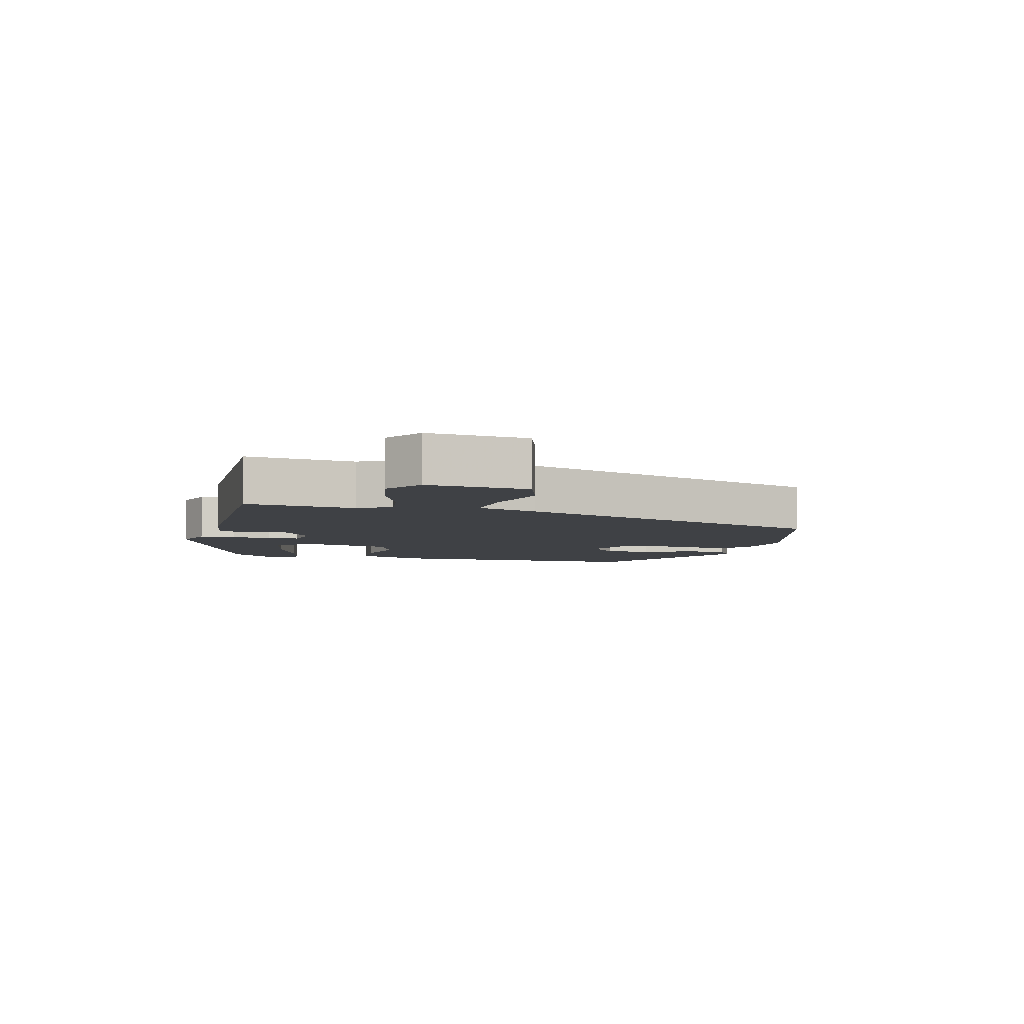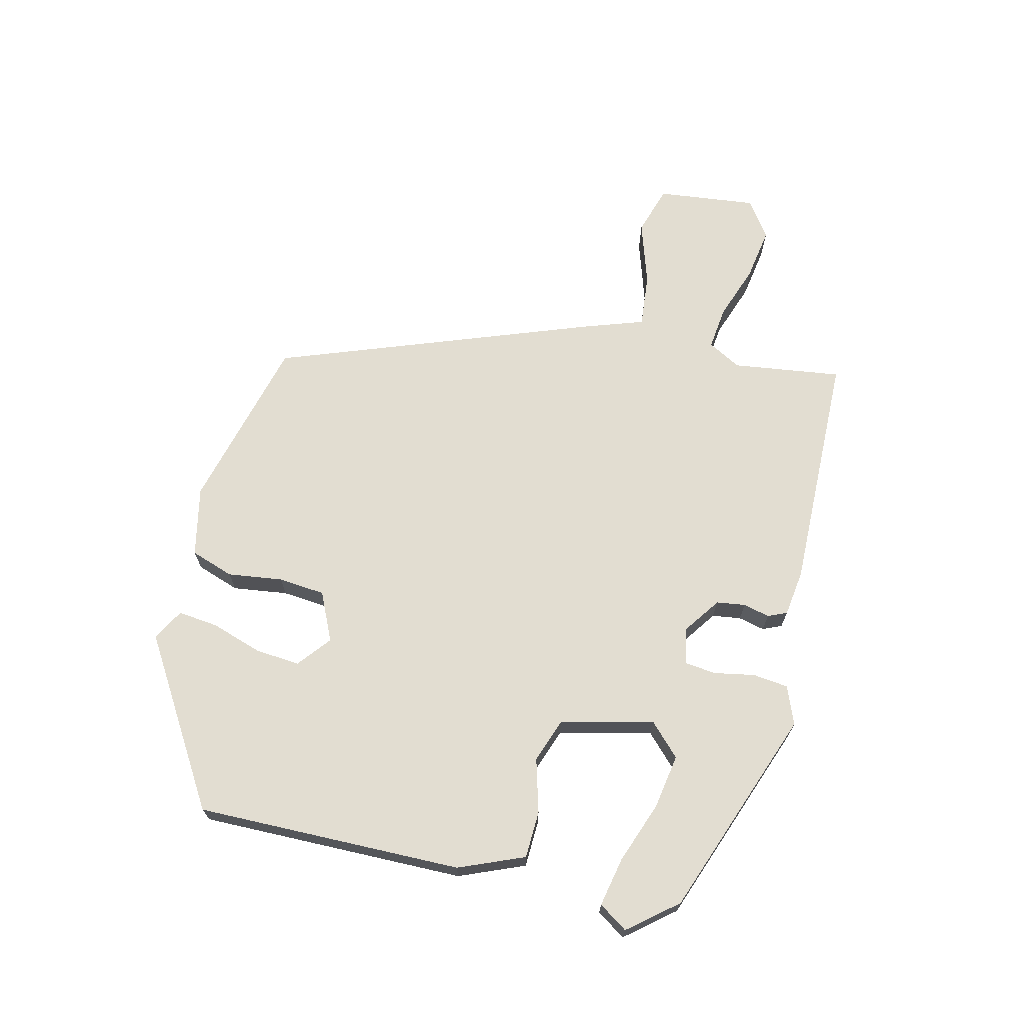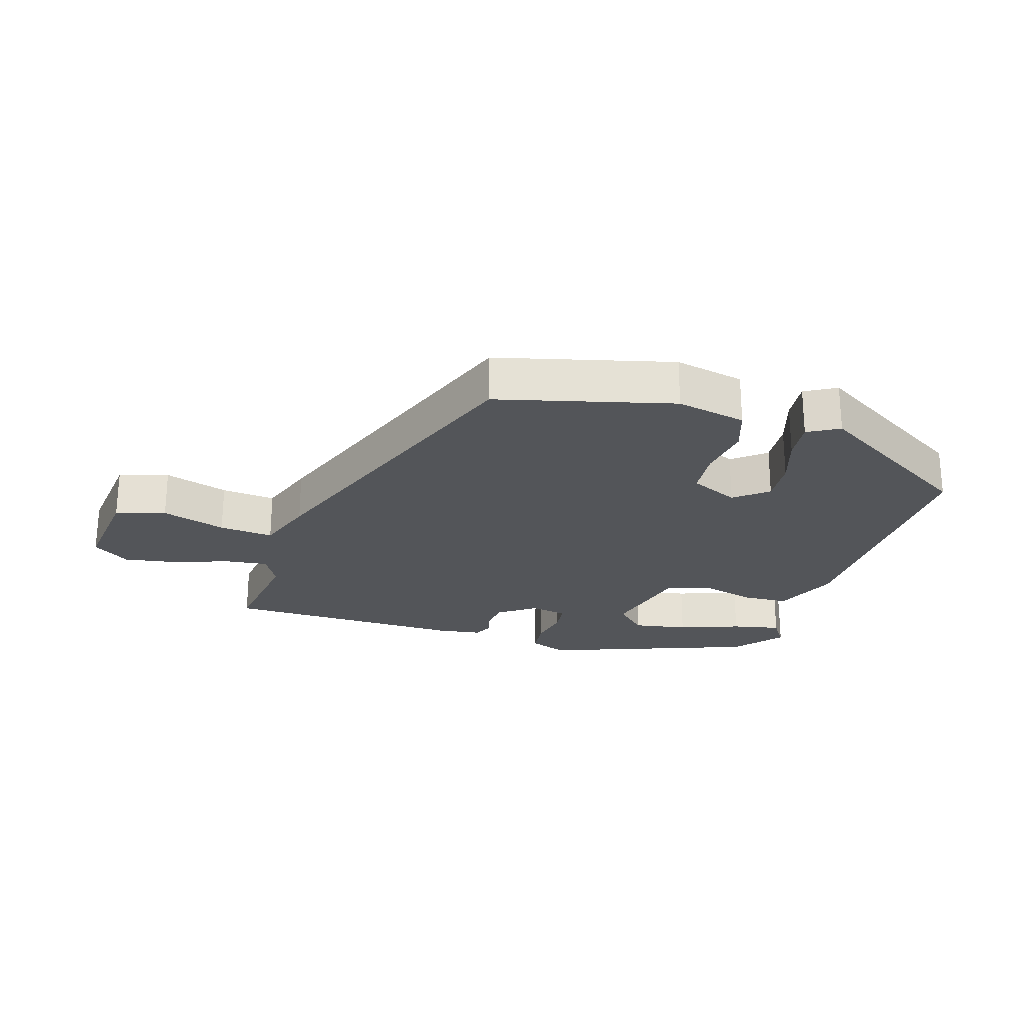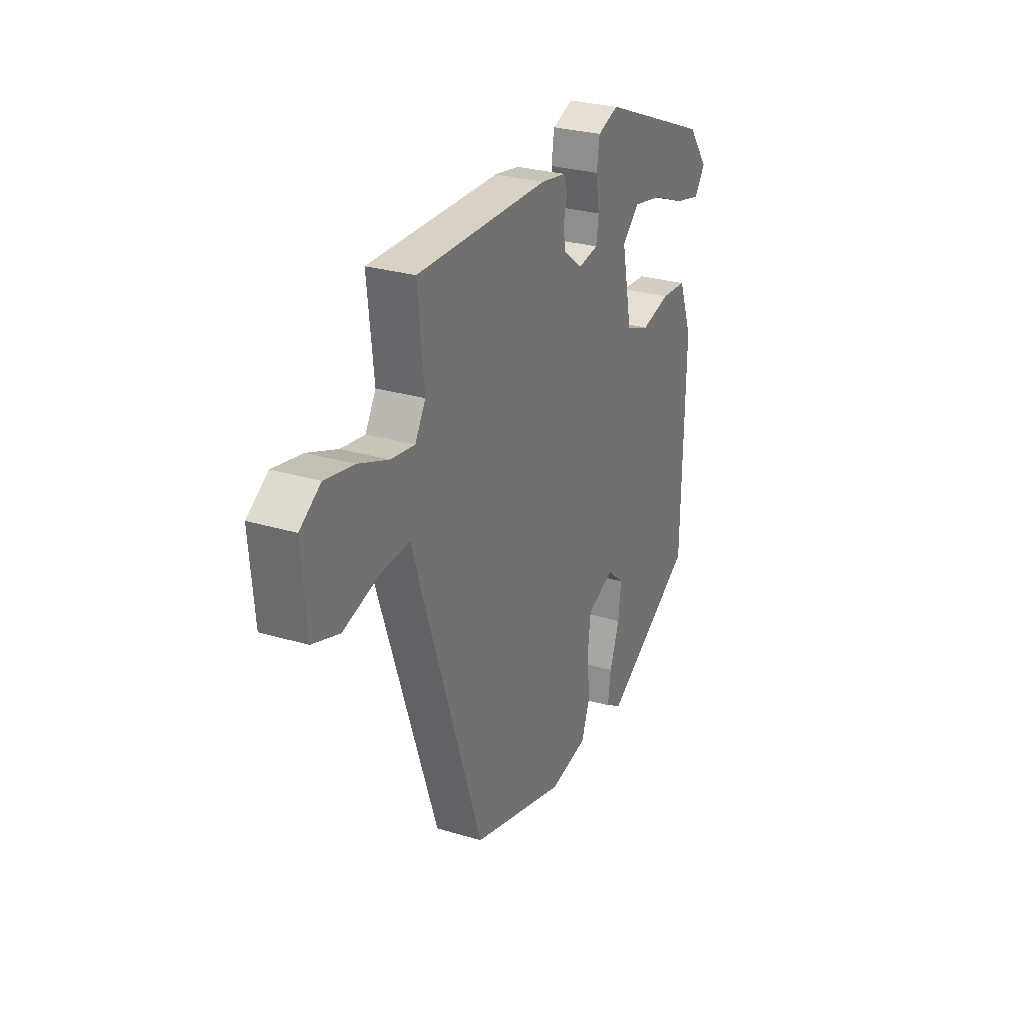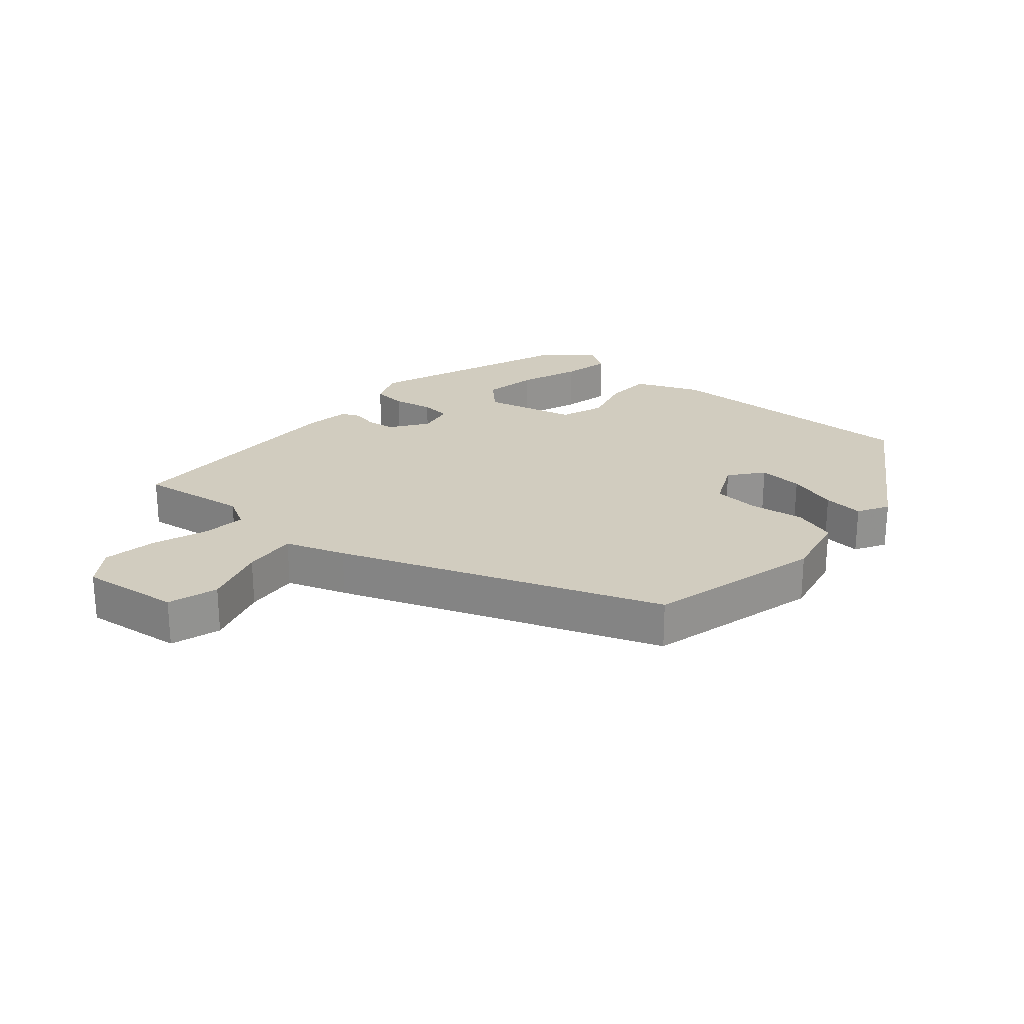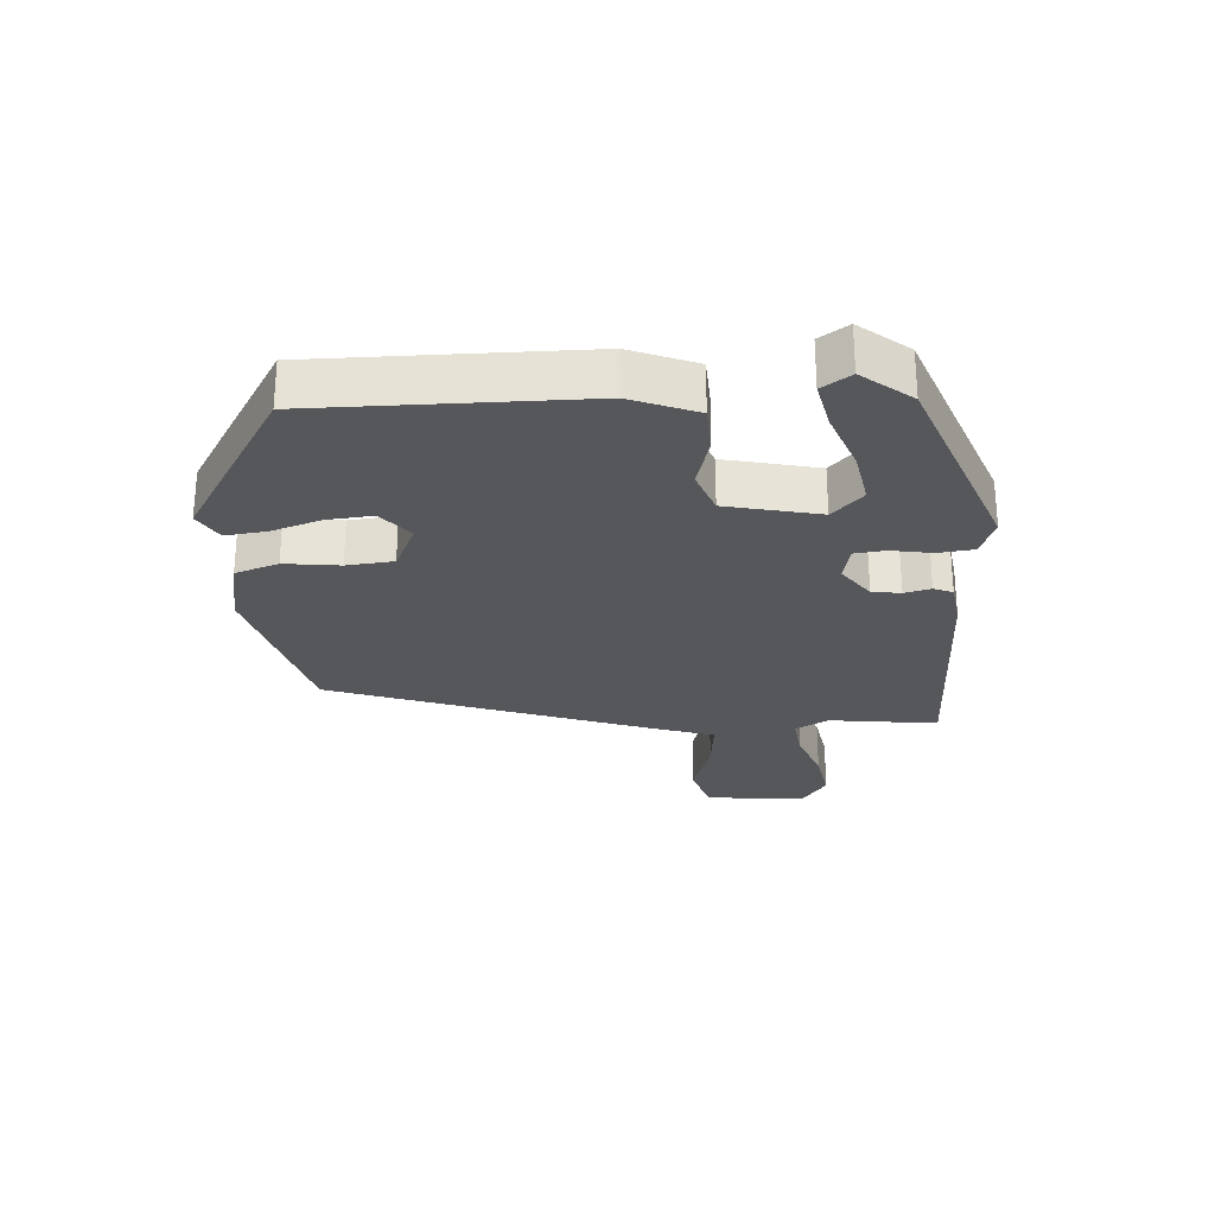
<metadata>
{"format":"obj","ext":"obj","renderer":"f3d","projection":"perspective","resolution":1024,"background":"white","views":[{"elev":-5.7,"azim":75.2,"up":"+Y"},{"elev":68.5,"azim":-78.1,"up":"+Y"},{"elev":-24.3,"azim":161.2,"up":"+Y"},{"elev":27.9,"azim":114.6,"up":"+Z"},{"elev":23.8,"azim":128.8,"up":"+Y"},{"elev":-26.8,"azim":-87.5,"up":"+Y"}]}
</metadata>
<code>
v -0.465 0.07 0.395
v -0.143 0.07 0.525
v -0.083 0.07 0.503
v -0.075 0.07 0.448
v -0.085 0.07 0.384
v -0.078 0.07 0.336
v -0.02 0.07 0.326
v 0.036 0.07 0.368
v 0.041 0.07 0.413
v 0.03 0.07 0.454
v 0.042 0.07 0.484
v 0.114 0.07 0.496
v 0.491 0.07 0.5
v 0.473 0.07 0.329
v 0.503 0.07 0.278
v 0.571 0.07 0.288
v 0.656 0.07 0.321
v 0.739 0.07 0.337
v 0.798 0.07 0.298
v 0.785 0.07 0.142
v 0.708 0.07 0.116
v 0.607 0.07 0.145
v 0.522 0.07 0.151
v 0.493 0.07 0.057
v 0.324 0.07 -0.445
v 0.052 0.07 -0.523
v -0.058 0.07 -0.503
v -0.083 0.07 -0.436
v -0.074 0.07 -0.35
v -0.083 0.07 -0.277
v -0.16 0.07 -0.244
v -0.21 0.07 -0.287
v -0.202 0.07 -0.357
v -0.174 0.07 -0.435
v -0.165 0.07 -0.498
v -0.213 0.07 -0.527
v -0.476 0.07 -0.375
v -0.483 0.07 0.041
v -0.444 0.07 0.144
v -0.37 0.07 0.149
v -0.286 0.07 0.128
v -0.217 0.07 0.155
v -0.187 0.07 0.301
v -0.237 0.07 0.347
v -0.322 0.07 0.33
v -0.417 0.07 0.292
v -0.493 0.07 0.274
v -0.524 0.07 0.318
v -0.465 0 0.395
v -0.143 0 0.525
v -0.083 0 0.503
v -0.075 0 0.448
v -0.085 0 0.384
v -0.078 0 0.336
v -0.02 0 0.326
v 0.036 0 0.368
v 0.041 0 0.413
v 0.03 0 0.454
v 0.042 0 0.484
v 0.114 0 0.496
v 0.491 0 0.5
v 0.473 0 0.329
v 0.503 0 0.278
v 0.571 0 0.288
v 0.656 0 0.321
v 0.739 0 0.337
v 0.798 0 0.298
v 0.785 0 0.142
v 0.708 0 0.116
v 0.607 0 0.145
v 0.522 0 0.151
v 0.493 0 0.057
v 0.324 0 -0.445
v 0.052 0 -0.523
v -0.058 0 -0.503
v -0.083 0 -0.436
v -0.074 0 -0.35
v -0.083 0 -0.277
v -0.16 0 -0.244
v -0.21 0 -0.287
v -0.202 0 -0.357
v -0.174 0 -0.435
v -0.165 0 -0.498
v -0.213 0 -0.527
v -0.476 0 -0.375
v -0.483 0 0.041
v -0.444 0 0.144
v -0.37 0 0.149
v -0.286 0 0.128
v -0.217 0 0.155
v -0.187 0 0.301
v -0.237 0 0.347
v -0.322 0 0.33
v -0.417 0 0.292
v -0.493 0 0.274
v -0.524 0 0.318
f 2 3 4
f 1 2 4
f 48 1 4
f 47 48 4
f 46 47 4
f 45 46 4
f 44 45 4 5
f 43 44 5 6
f 42 43 6 7
f 39 40 41
f 38 39 41
f 37 38 41
f 36 37 41
f 36 41 42
f 33 34 35 36
f 32 33 36
f 32 36 42
f 42 7 8
f 32 42 8
f 31 32 8
f 27 28 29
f 26 27 29
f 25 26 29
f 24 25 29
f 23 24 29
f 23 29 30
f 20 21 22
f 19 20 22
f 18 19 22
f 17 18 22
f 16 17 22
f 15 16 22 23
f 30 31 8
f 23 30 8
f 15 23 8
f 14 15 8
f 12 13 14
f 11 12 14
f 10 11 14
f 9 10 14
f 8 9 14
f 52 51 50
f 52 50 49
f 52 49 96
f 52 96 95
f 52 95 94
f 52 94 93
f 53 52 93 92
f 54 53 92 91
f 55 54 91 90
f 89 88 87
f 89 87 86
f 89 86 85
f 89 85 84
f 90 89 84
f 84 83 82 81
f 84 81 80
f 90 84 80
f 56 55 90
f 56 90 80
f 56 80 79
f 77 76 75
f 77 75 74
f 77 74 73
f 77 73 72
f 77 72 71
f 78 77 71
f 70 69 68
f 70 68 67
f 70 67 66
f 70 66 65
f 70 65 64
f 71 70 64 63
f 56 79 78
f 56 78 71
f 56 71 63
f 56 63 62
f 62 61 60
f 62 60 59
f 62 59 58
f 62 58 57
f 62 57 56
f 1 49 50 2
f 2 50 51 3
f 3 51 52 4
f 4 52 53 5
f 5 53 54 6
f 6 54 55 7
f 7 55 56 8
f 8 56 57 9
f 9 57 58 10
f 10 58 59 11
f 11 59 60 12
f 12 60 61 13
f 13 61 62 14
f 14 62 63 15
f 15 63 64 16
f 16 64 65 17
f 17 65 66 18
f 18 66 67 19
f 19 67 68 20
f 20 68 69 21
f 21 69 70 22
f 22 70 71 23
f 23 71 72 24
f 24 72 73 25
f 25 73 74 26
f 26 74 75 27
f 27 75 76 28
f 28 76 77 29
f 29 77 78 30
f 30 78 79 31
f 31 79 80 32
f 32 80 81 33
f 33 81 82 34
f 34 82 83 35
f 35 83 84 36
f 36 84 85 37
f 37 85 86 38
f 38 86 87 39
f 39 87 88 40
f 40 88 89 41
f 41 89 90 42
f 42 90 91 43
f 43 91 92 44
f 44 92 93 45
f 45 93 94 46
f 46 94 95 47
f 47 95 96 48
f 48 96 49 1

</code>
